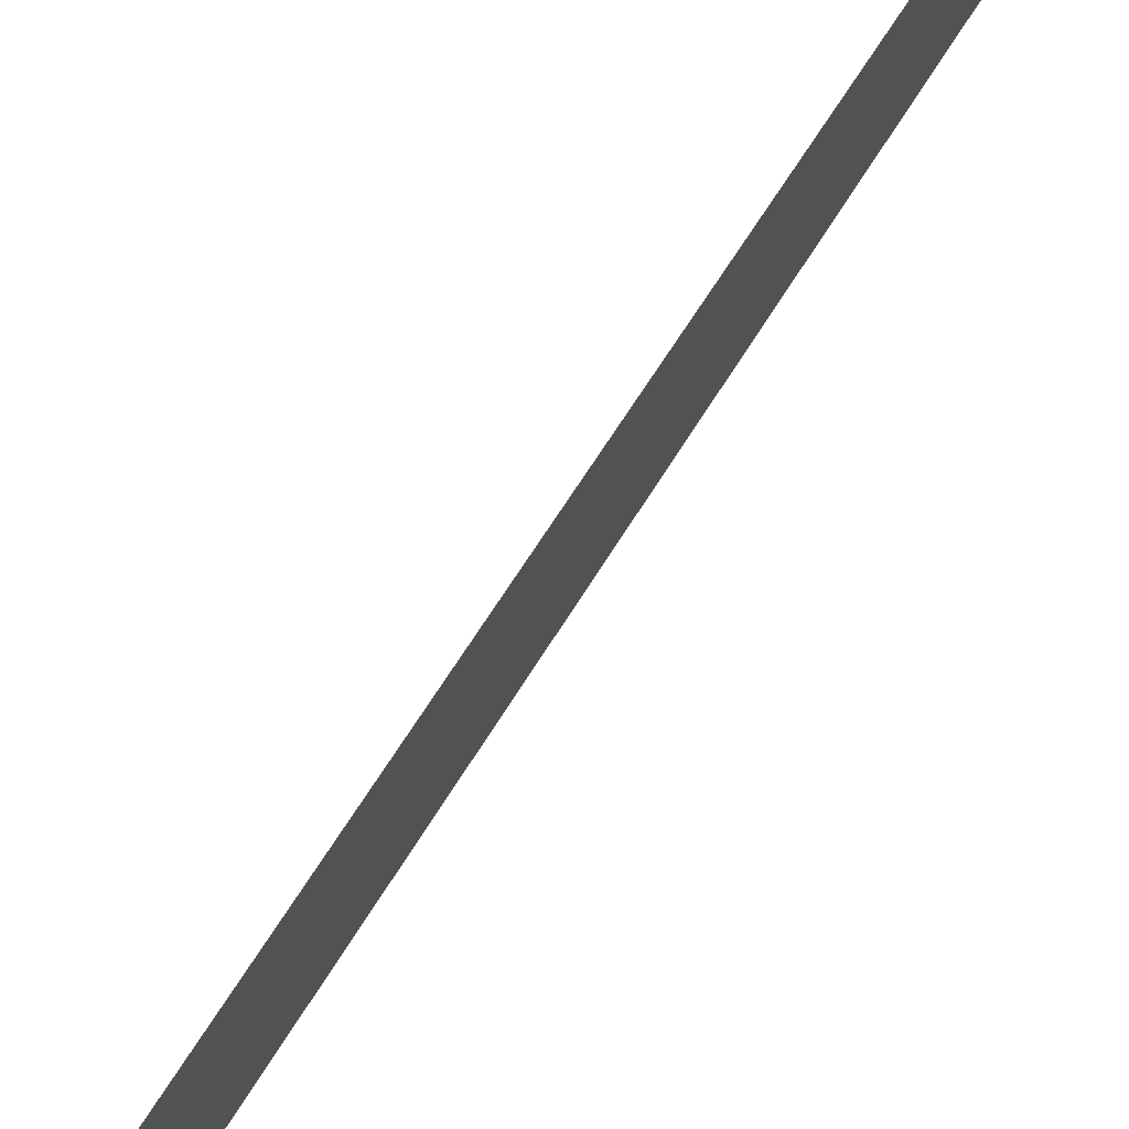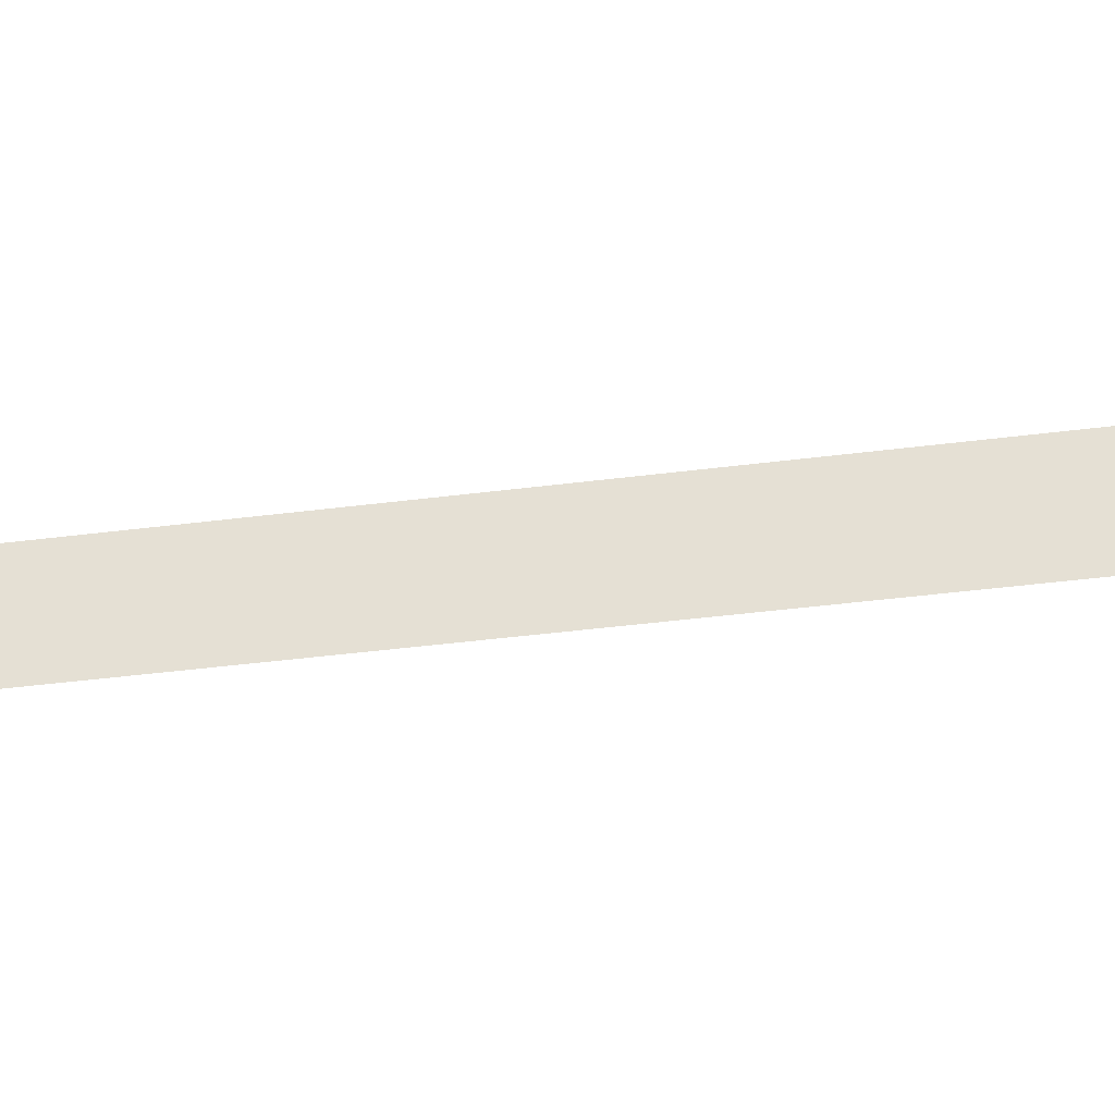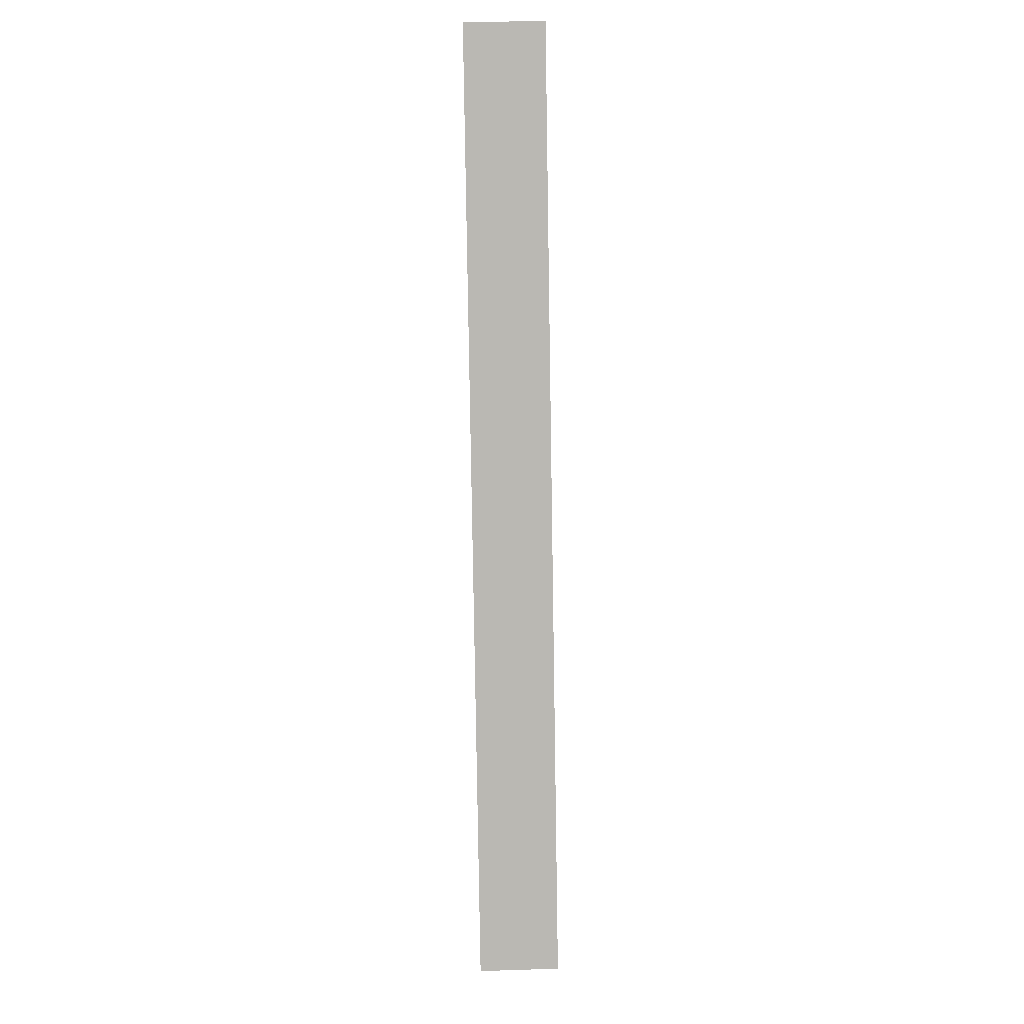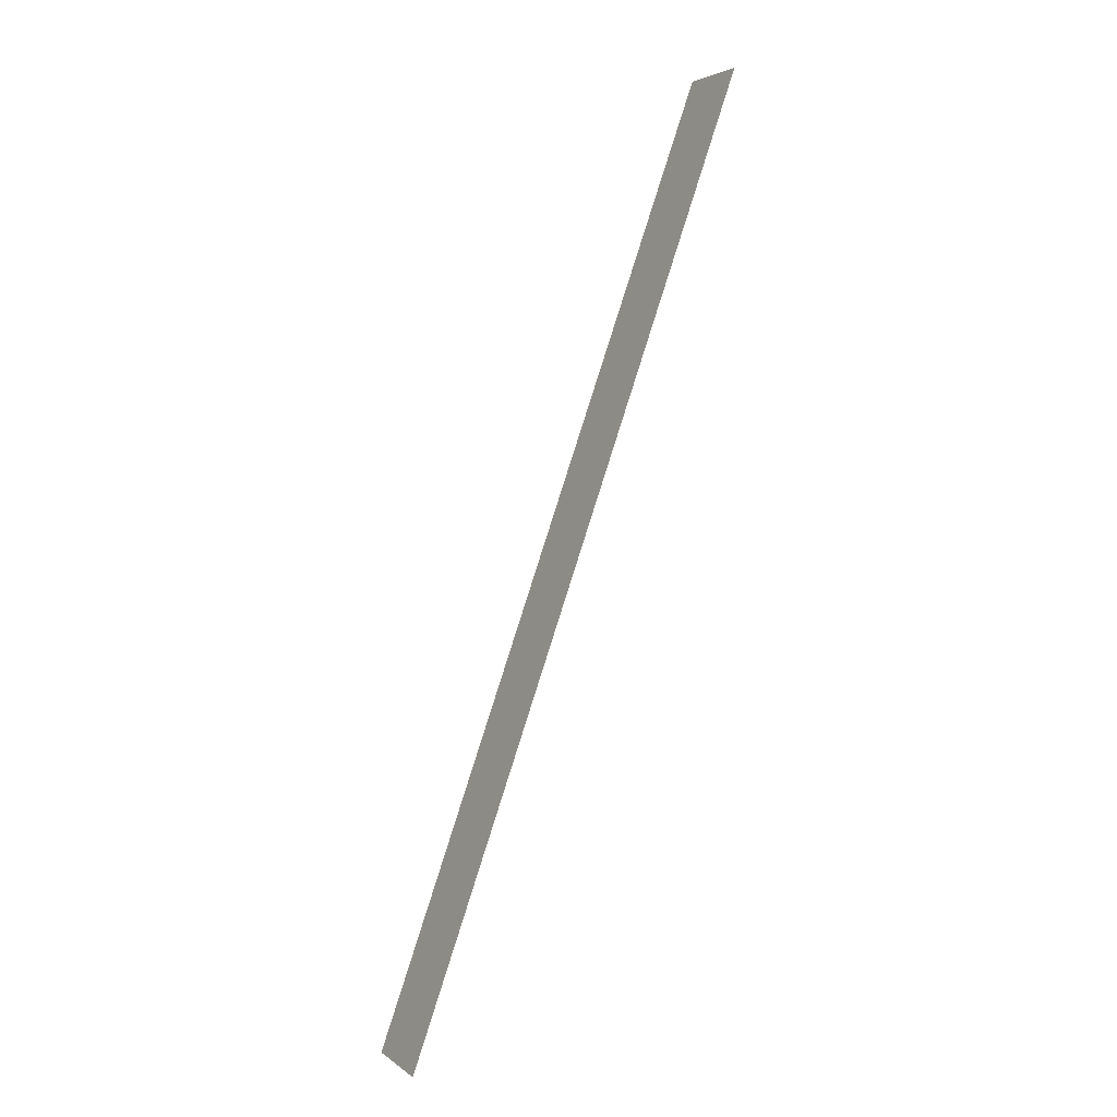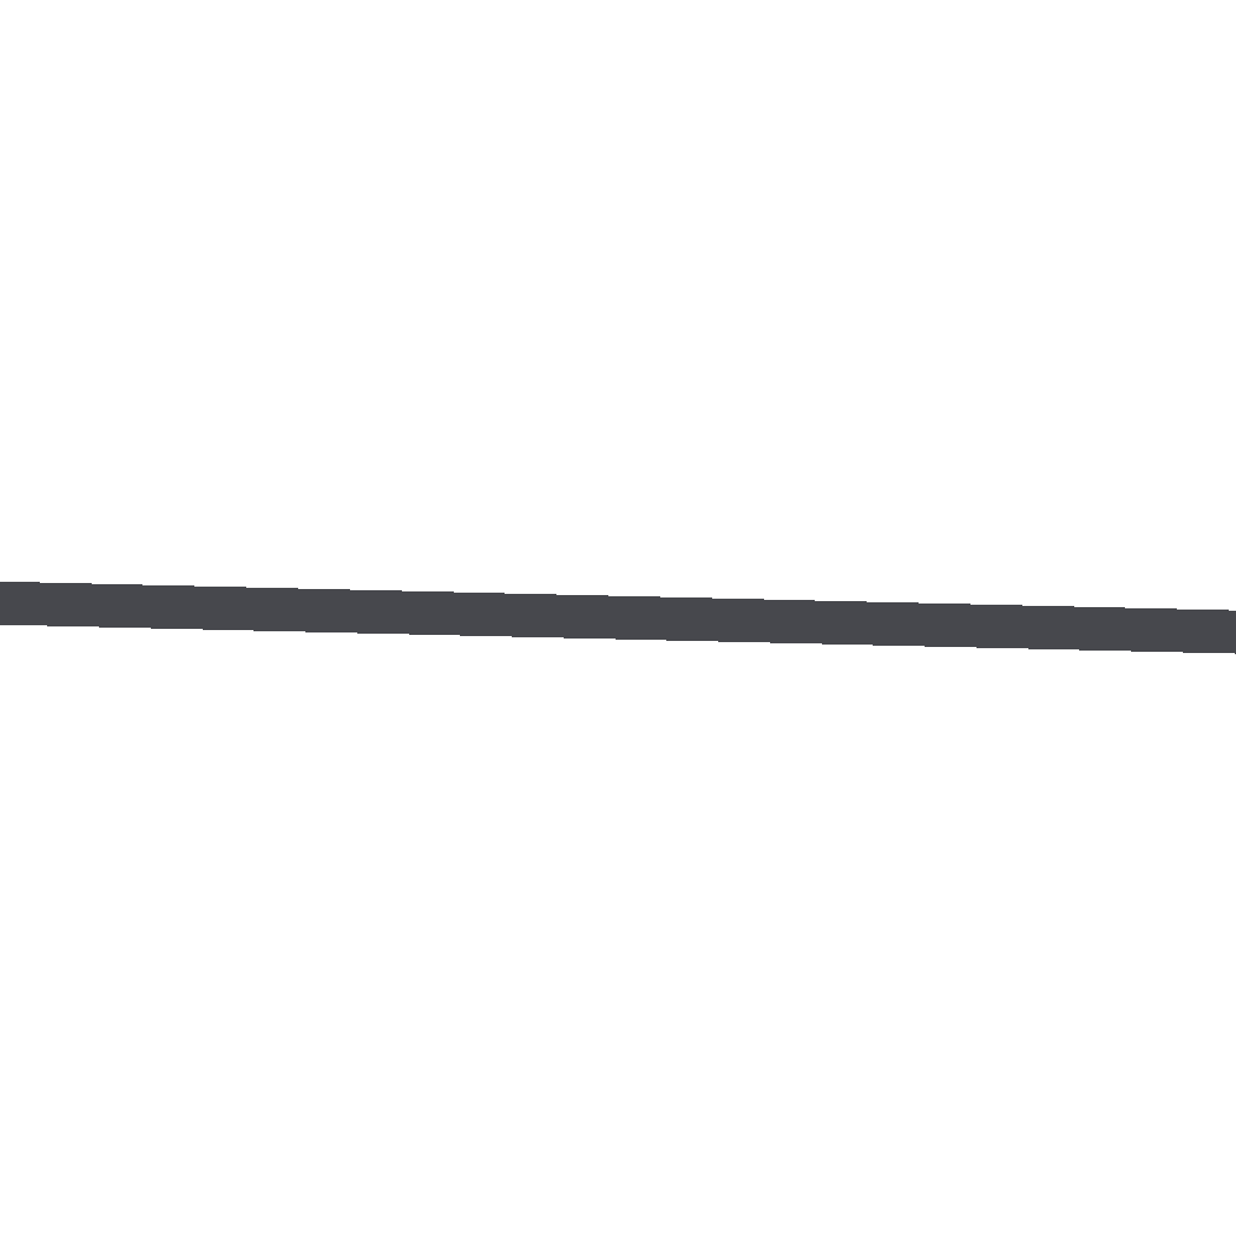
<metadata>
{"format":"obj","ext":"obj","renderer":"f3d","projection":"perspective","resolution":1024,"background":"white","views":[{"elev":53.0,"azim":8.8,"up":"+Y"},{"elev":-39.8,"azim":79.6,"up":"+Y"},{"elev":27.2,"azim":87.3,"up":"+Z"},{"elev":3.3,"azim":154.9,"up":"+Z"},{"elev":78.3,"azim":-108.2,"up":"+Y"}]}
</metadata>
<code>
v 946.7 928 2733
v 844.3 928 3021
v 844.3 953.6 3021
v 946.7 928 2733
v 844.3 953.6 3021
v 946.7 953.6 2733
f 1 2 3
f 4 5 6

</code>
